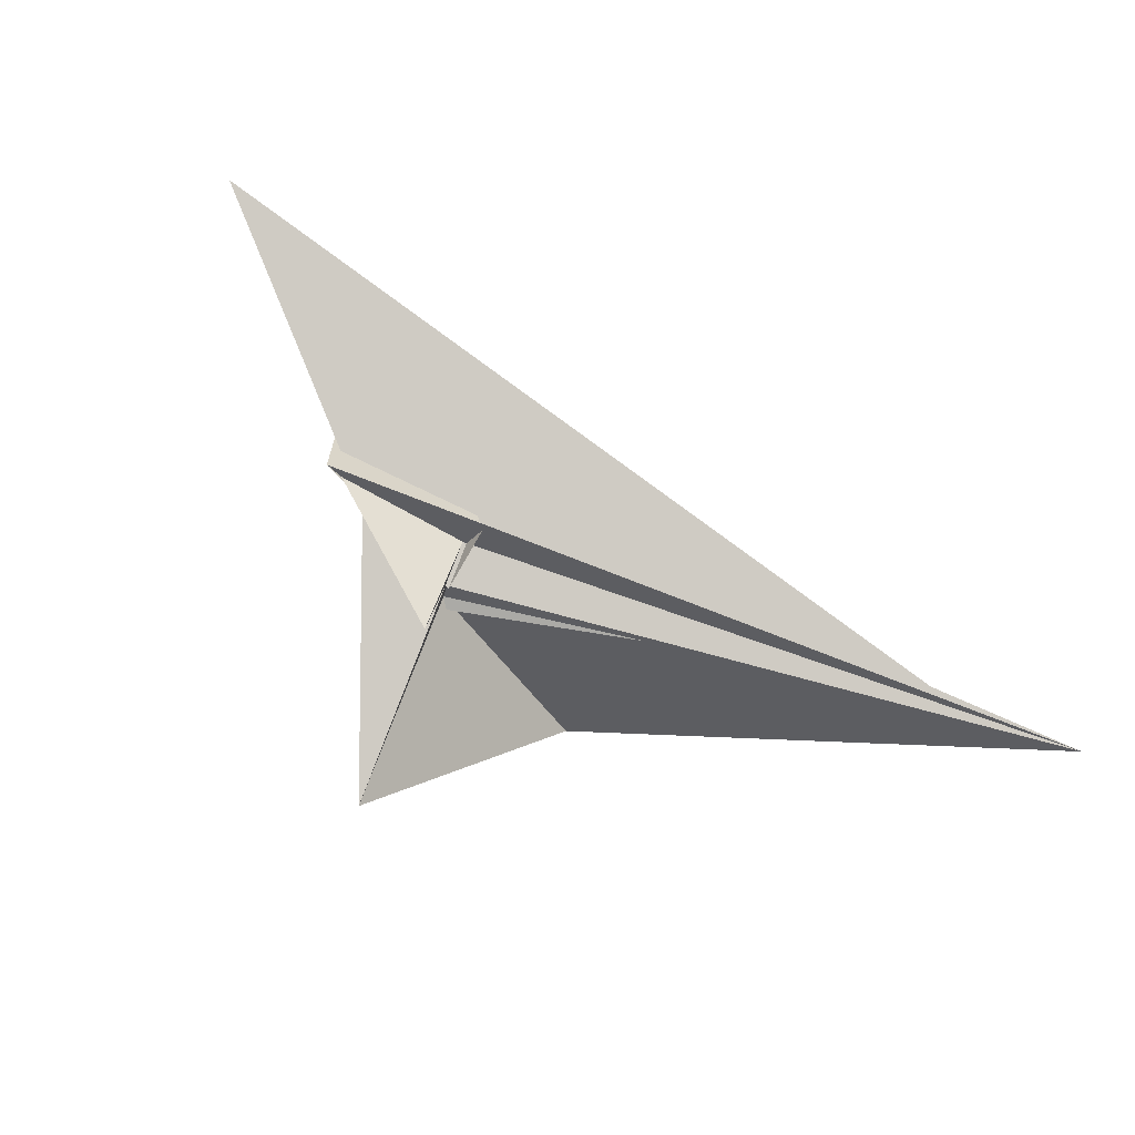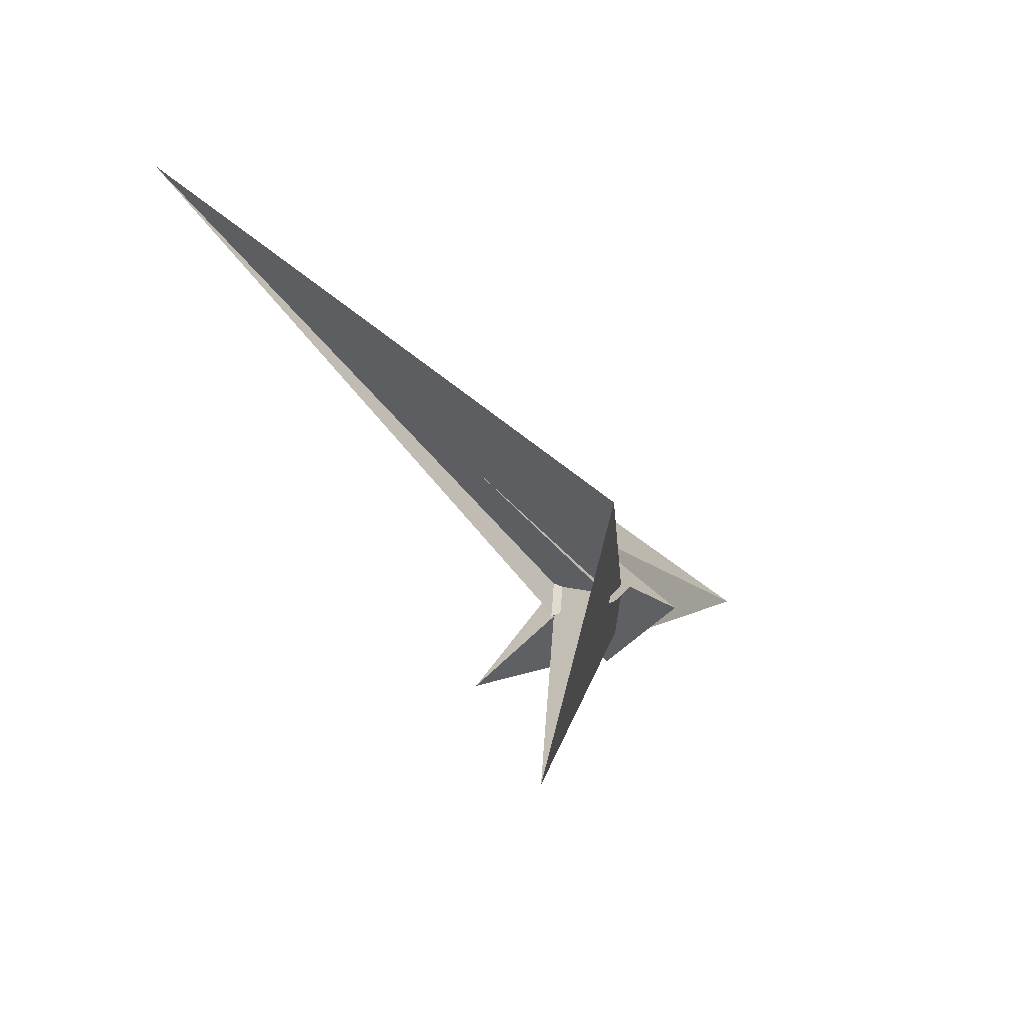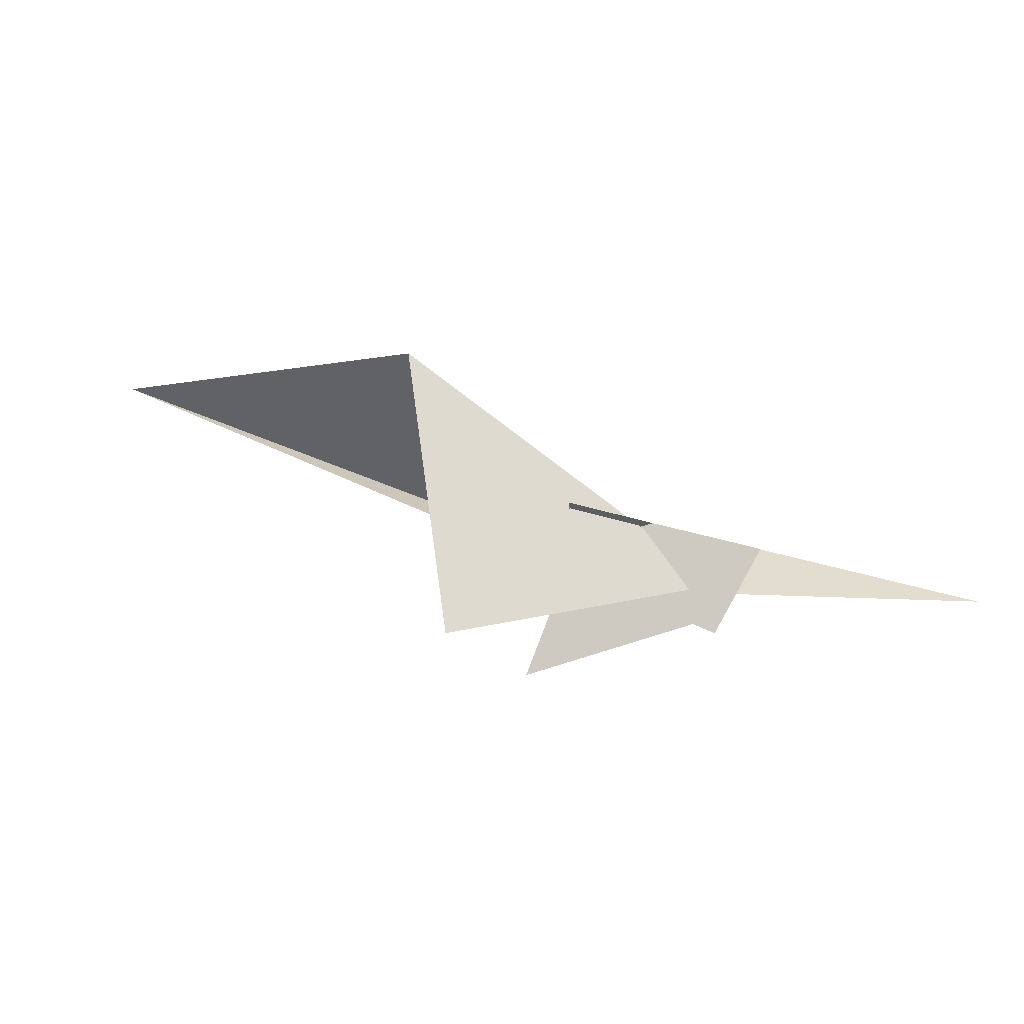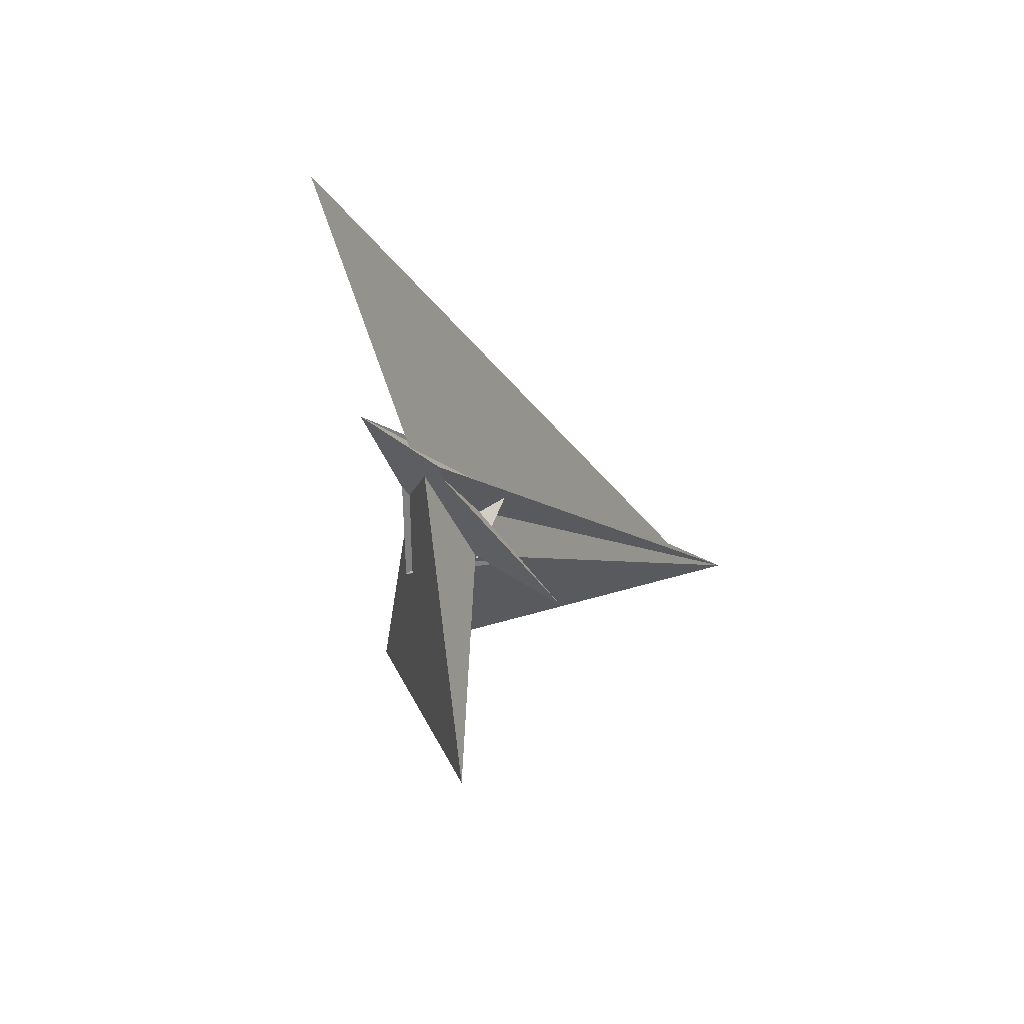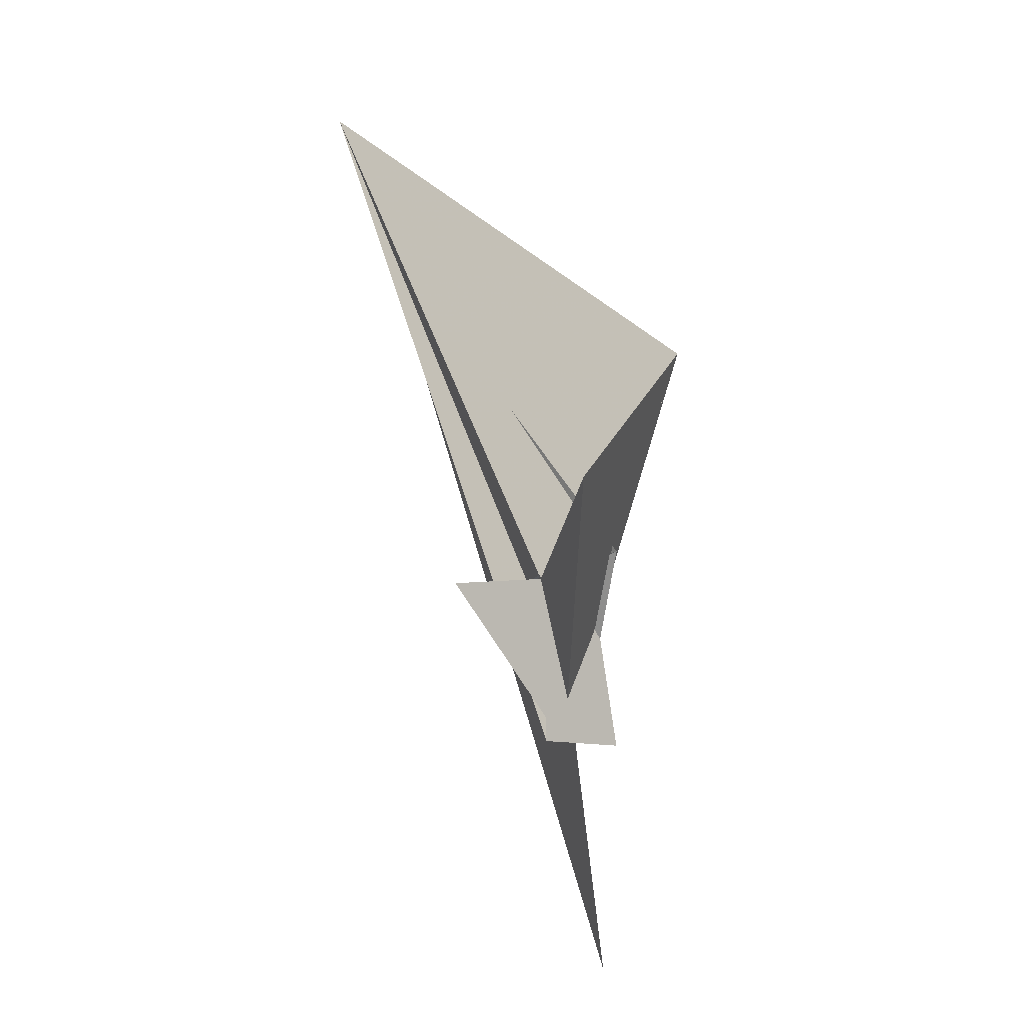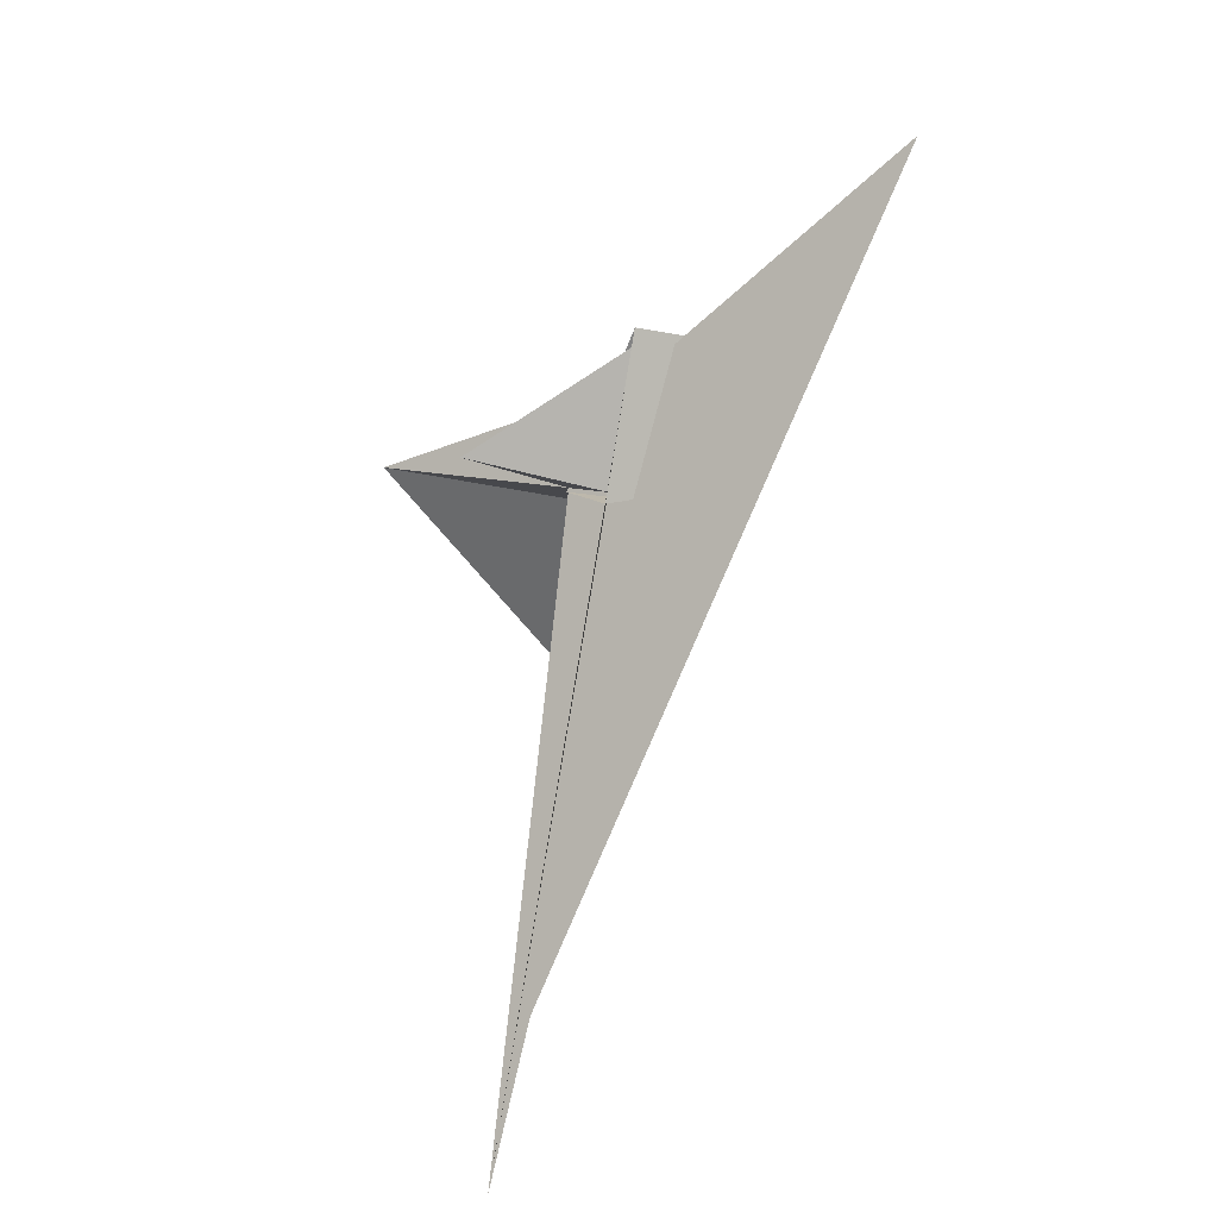
<metadata>
{"format":"obj","ext":"obj","renderer":"f3d","projection":"perspective","resolution":1024,"background":"white","views":[{"elev":51.2,"azim":-130.8,"up":"+Y"},{"elev":-7.3,"azim":-28.4,"up":"+Z"},{"elev":-50.3,"azim":20.3,"up":"+Z"},{"elev":-46.6,"azim":139.8,"up":"+Z"},{"elev":-78.9,"azim":-49.8,"up":"+Z"},{"elev":70.6,"azim":-44.9,"up":"+Y"}]}
</metadata>
<code>
v -32.01 -6.158 -25.7
v -82.2 -78.19 -136.2
v -254.4 -52.67 168.7
v -336.7 -78.63 218.7
v 58.24 41.97 -31.2
v 6.924 24.9 -2.257
v 204.2 137.6 4.59
v -34.54 -7.485 -25.48
v 45.52 37.58 -24.42
v -24.11 7.579 -2.289
v -9.807 13.53 -7.369
v -9.551 12.61 17.56
v -8.421 2.94 14.88
v -11.77 14.38 14.95
v -19.51 -5.697 -6.189
v -71.67 28.82 -70.95
v -14.64 -48.1 -18.07
v -12.04 -46.6 -13.37
v -13.56 -52.97 -18.62
v -17.46 6.375 2.49
v 19.76 23.04 -0.007696
v -18.75 -3.214 20.58
v 20.72 -5.875 -6.394
v 18.29 -8.23 -5.238
v -78.48 -160.5 29.36
v 6.438 -18.45 0.6765
v -4.445 4.83 12.6
v 45.38 34.67 -19.27
v 85.89 29.25 -12.89
v 45.26 54.6 -50.1
v 45.56 36.1 -21.5
v 29.67 13.26 14.62
v -32.07 22.06 4.072
v 36.32 28.08 -30.26
v -25.03 -10.21 -19.57
v -53.28 -23.63 41.82
v -13.27 -2.042 -10.52
v -20.74 -6.973 -12.78
v 26.73 -6.817 -3.342
v 38.28 46.3 -45.44
v -11.79 -46.59 -13.55
v 6.071 -25.86 -6.51
v 2.655 -27.92 -11.45
v -15.09 12.67 -8.553
f 1 2 9 11 6 5 7 3 4 10 8
f 1 2 17 19 18 15 13 12 14 20 16
f 3 4 25 23 24 21 12 13 22 27 26
f 5 6 21 12 14 33 30 29 32 31 28
f 5 7 36 22 13 15 37 38 35 34 28
f 1 8 35 34 23 24 39 29 30 40 16
f 2 9 31 28 34 23 25 41 42 43 17
f 3 7 36 32 29 39 19 18 41 42 26
f 4 10 33 30 40 44 37 15 18 41 25
f 6 11 44 37 38 43 17 19 39 24 21
f 9 11 44 40 16 20 27 22 36 32 31
f 8 10 33 14 20 27 26 42 43 38 35

</code>
